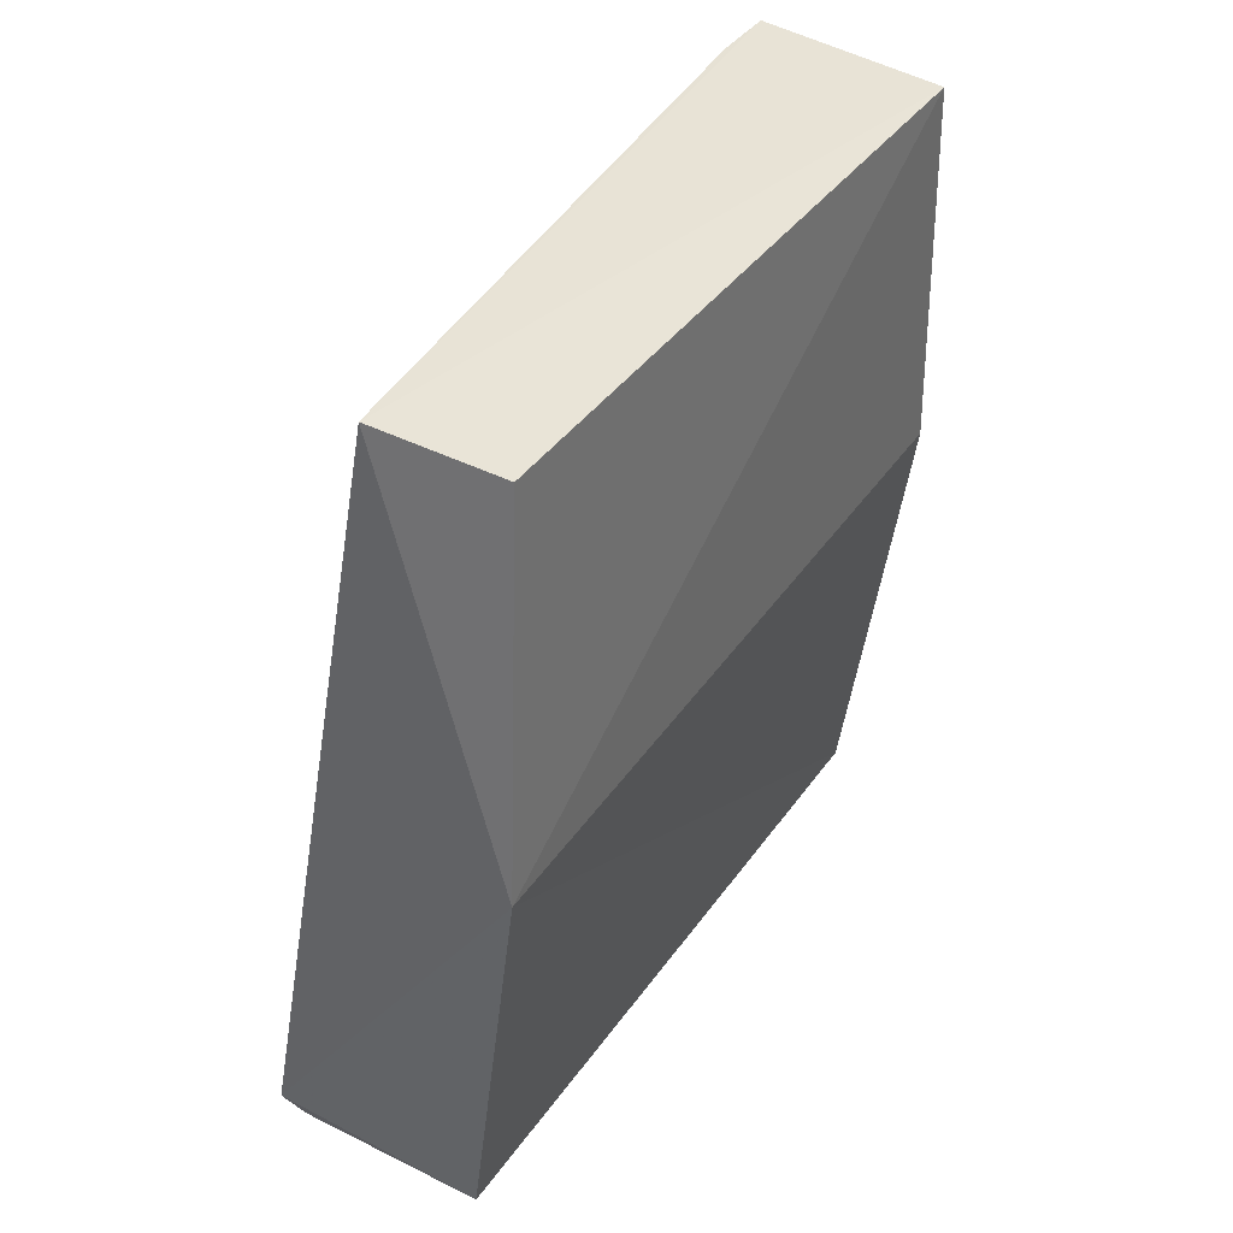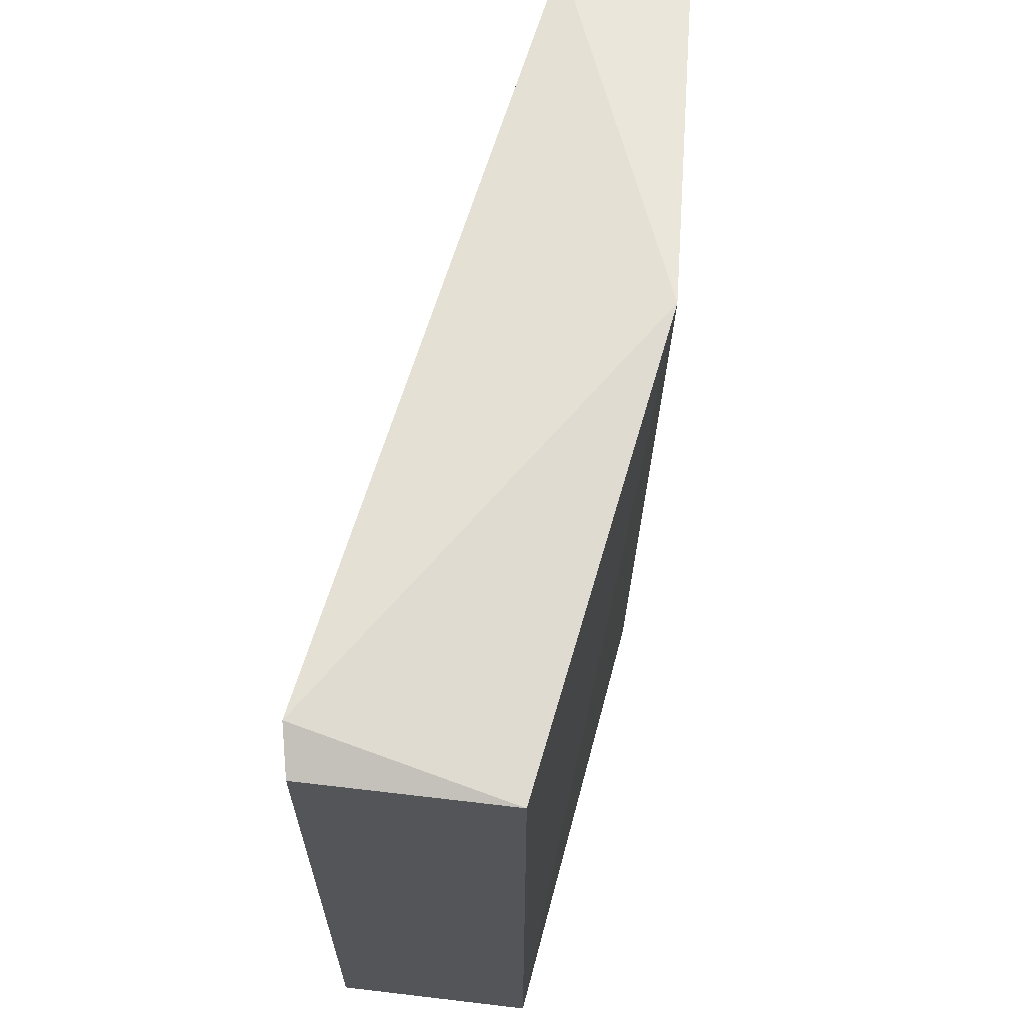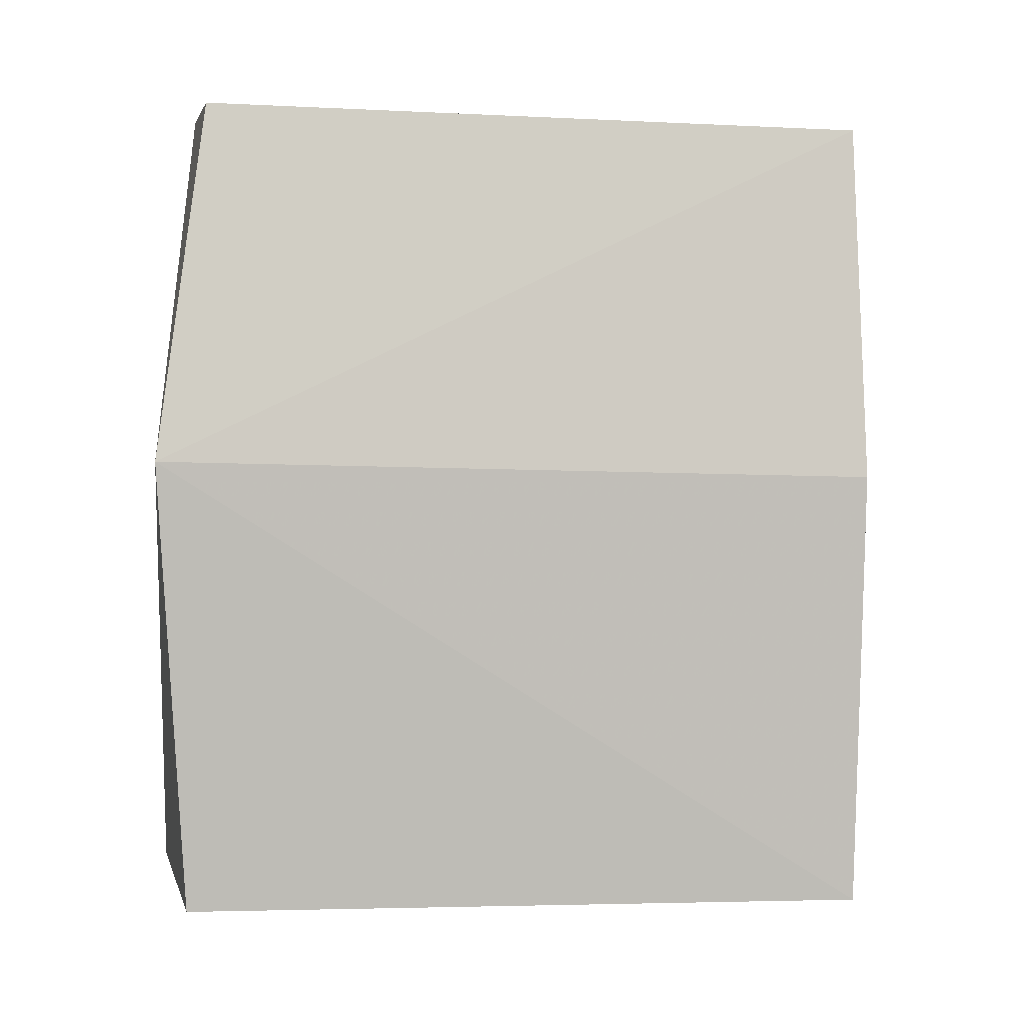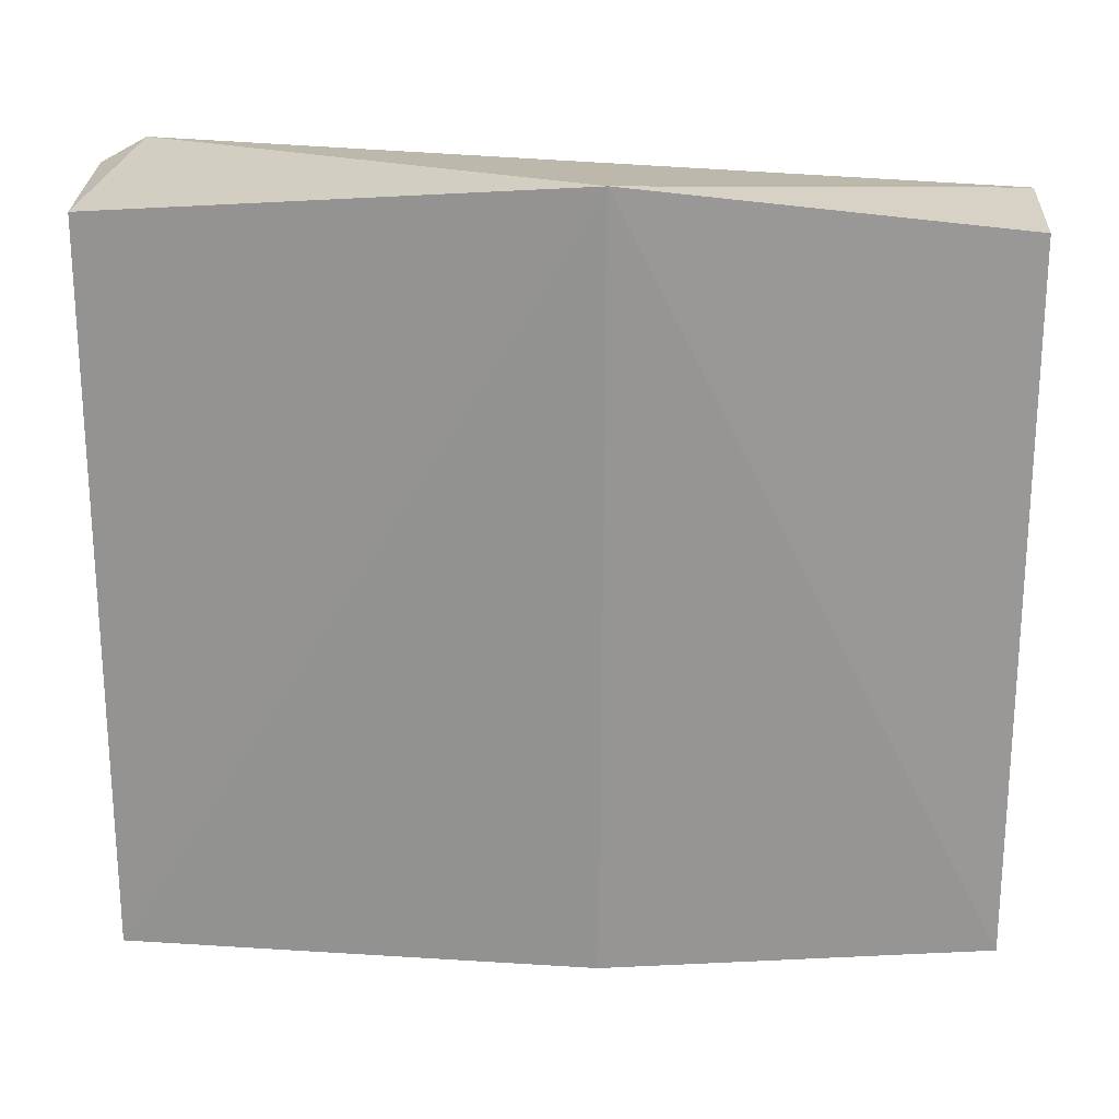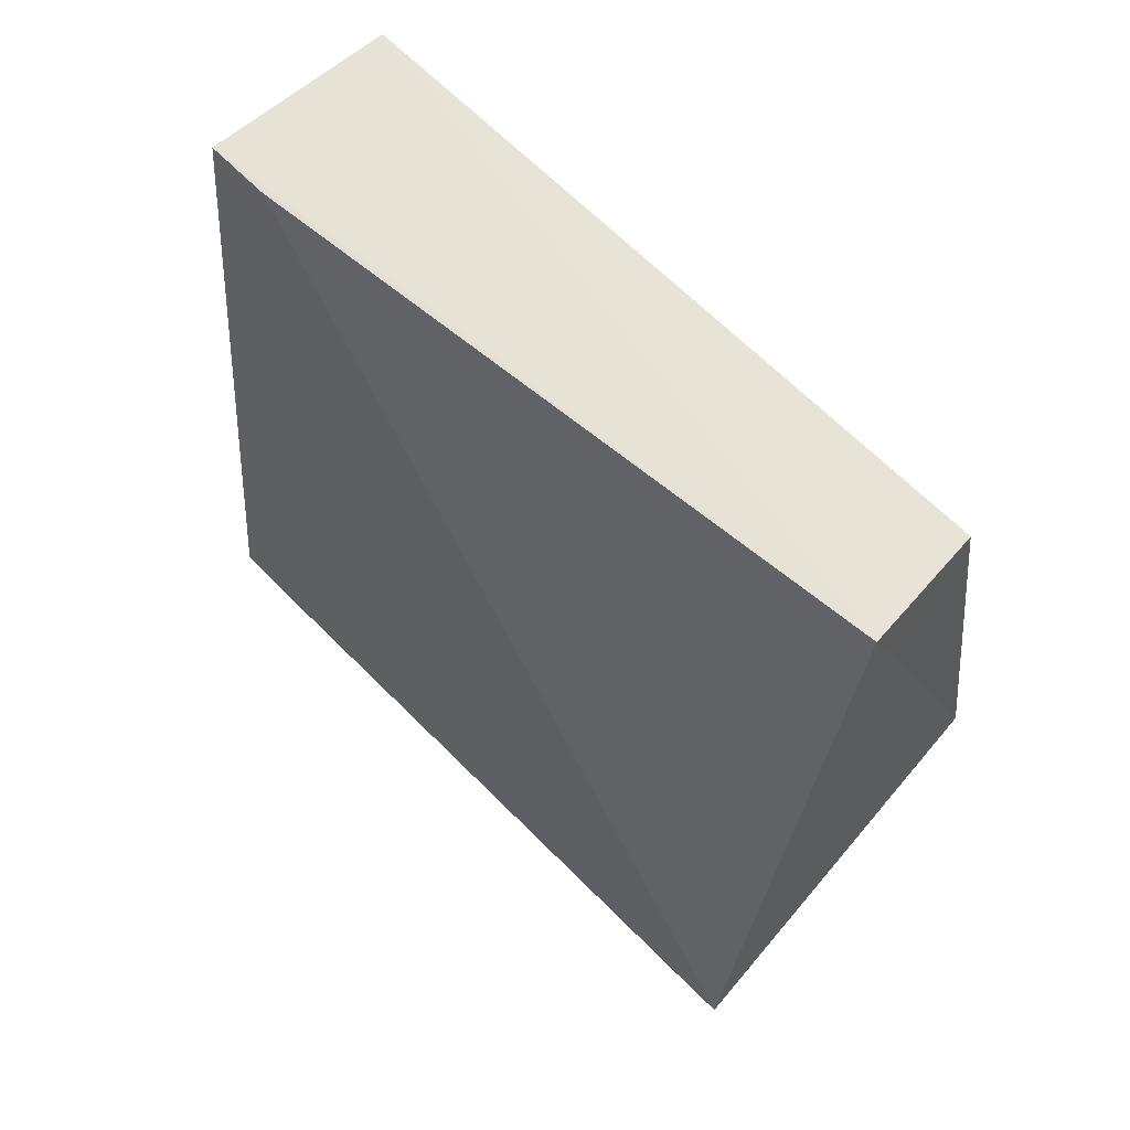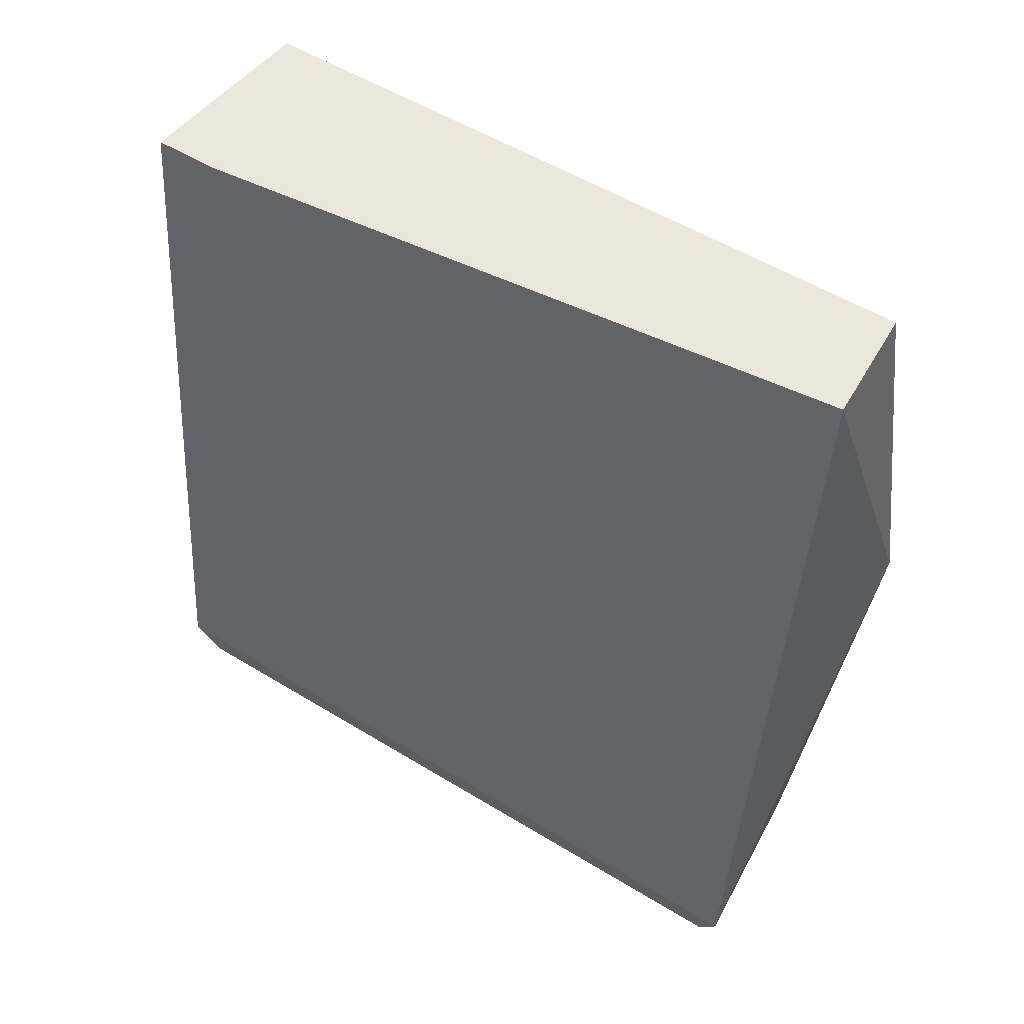
<metadata>
{"format":"obj","ext":"obj","renderer":"f3d","projection":"perspective","resolution":1024,"background":"white","views":[{"elev":39.2,"azim":31.4,"up":"+Y"},{"elev":64.8,"azim":6.8,"up":"+Z"},{"elev":-4.3,"azim":80.8,"up":"+Y"},{"elev":21.7,"azim":88.2,"up":"+Z"},{"elev":66.5,"azim":-44.9,"up":"+Y"},{"elev":54.3,"azim":-57.1,"up":"+Y"}]}
</metadata>
<code>
v 0.09554 0.1469 -0.06588
v 0.1374 0.283 0.04927
v 0.1168 0.2849 0.05088
v 0.1062 0.2849 -0.06588
v 0.138 0.2212 -0.06593
v 0.1274 0.1469 0.05088
v 0.09423 0.154 0.05448
v 0.1274 0.1469 -0.06588
v 0.1374 0.283 -0.06427
v 0.1402 0.2218 0.05693
v 0.09423 0.154 -0.06949
v 0.09554 0.1469 0.05088
v 0.1062 0.2849 -0.05527
f 4 7 13
f 6 1 8
f 3 2 9
f 4 3 9
f 5 4 9
f 5 9 10
f 2 3 10
f 3 7 10
f 7 6 10
f 8 5 10
f 6 8 10
f 9 2 10
f 4 5 11
f 7 4 11
f 1 7 11
f 8 1 11
f 5 8 11
f 1 6 12
f 7 1 12
f 6 7 12
f 3 4 13
f 7 3 13

</code>
